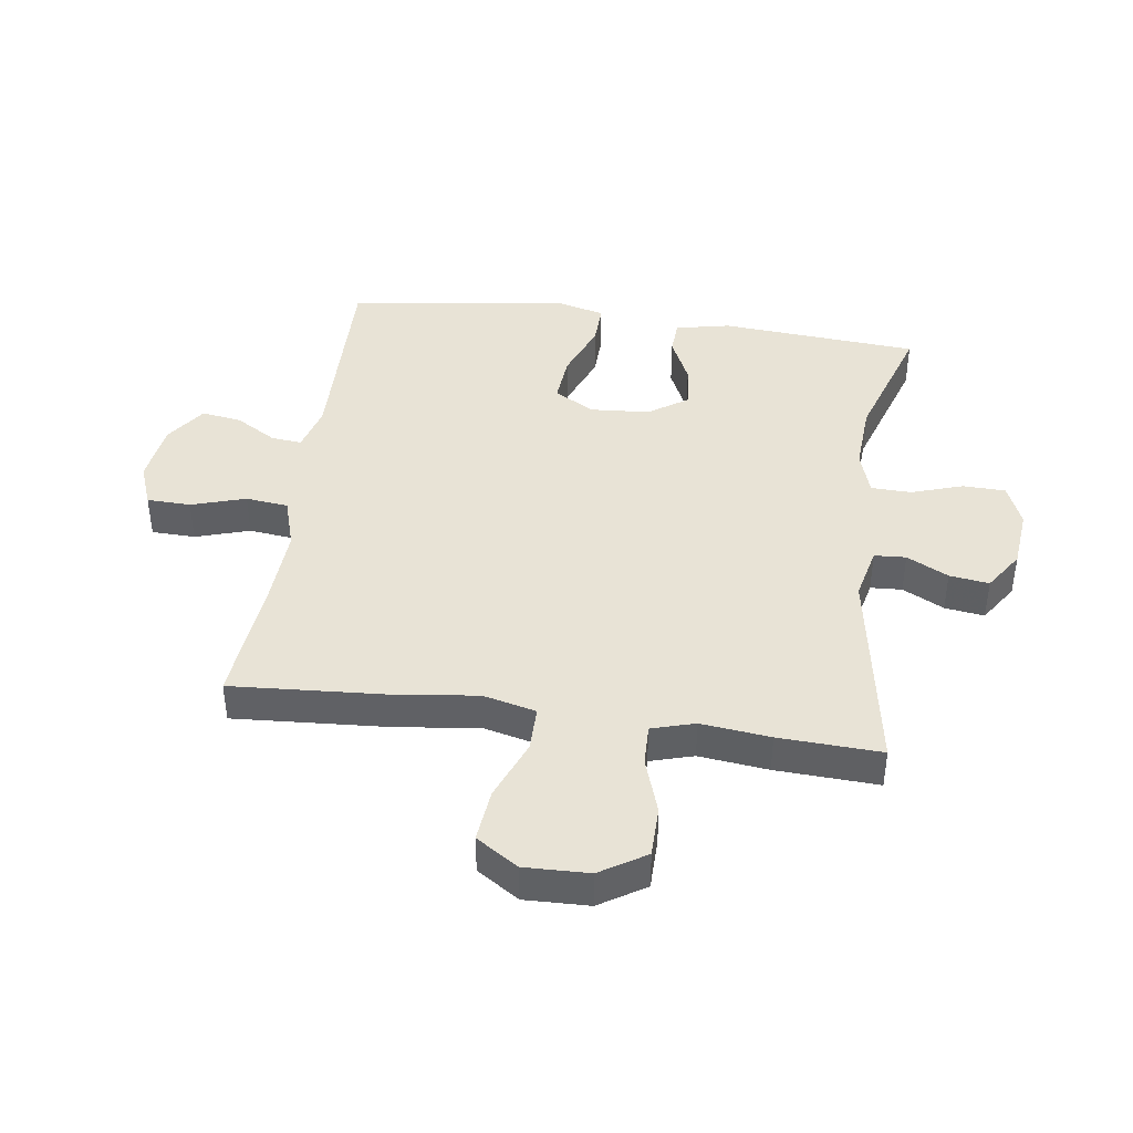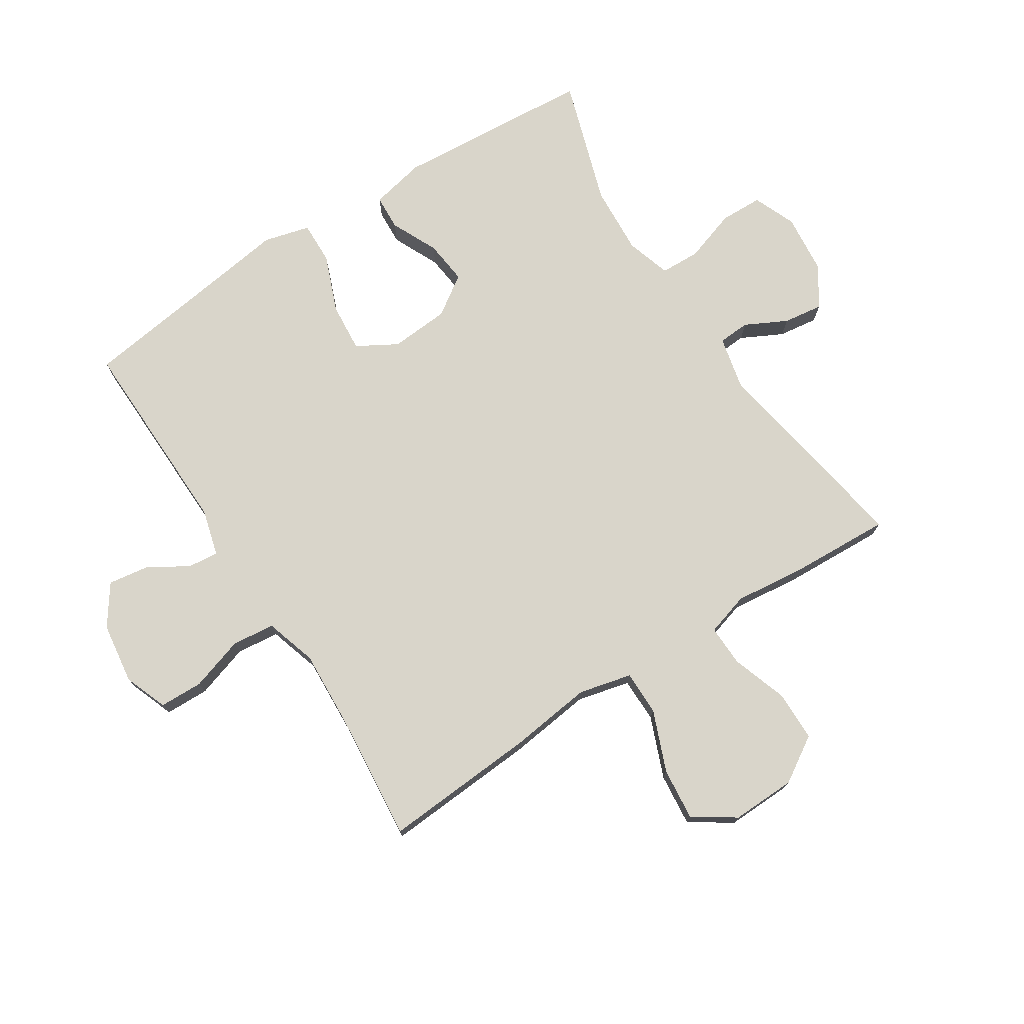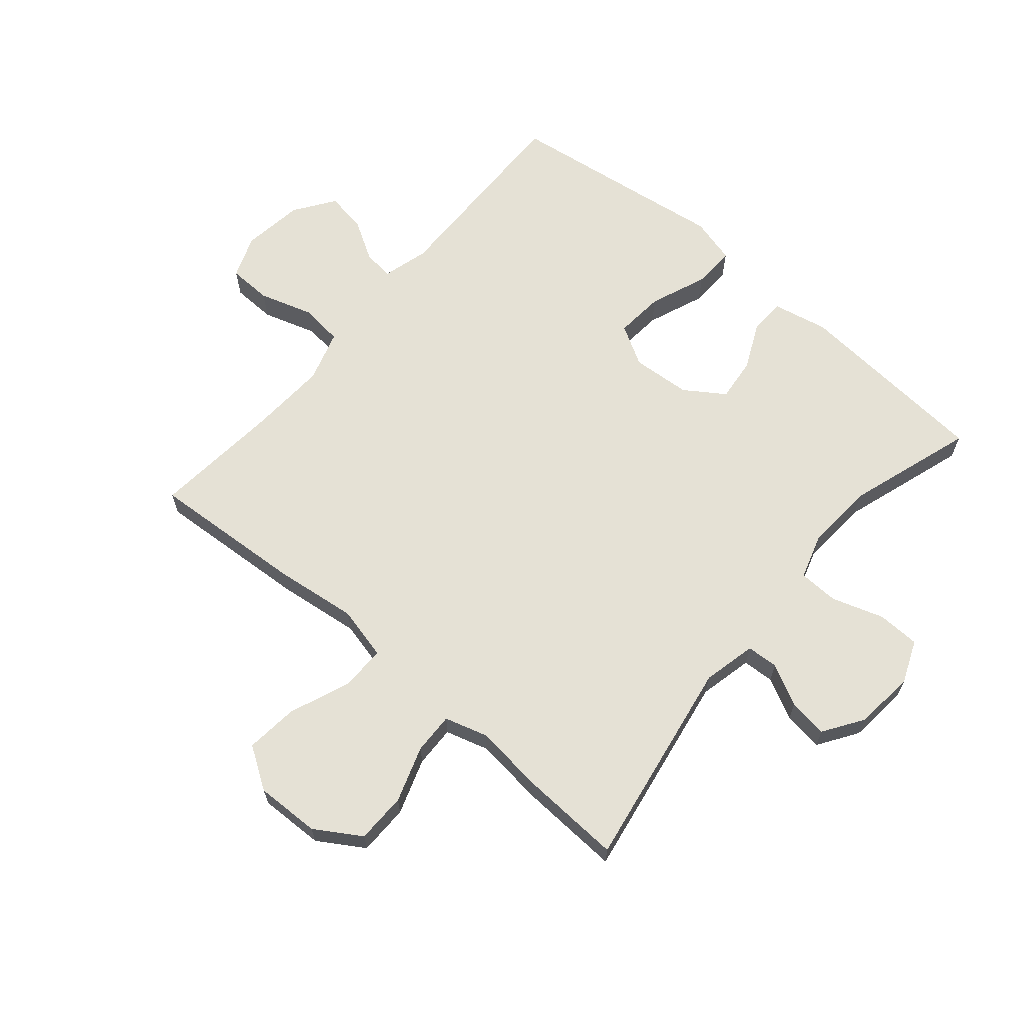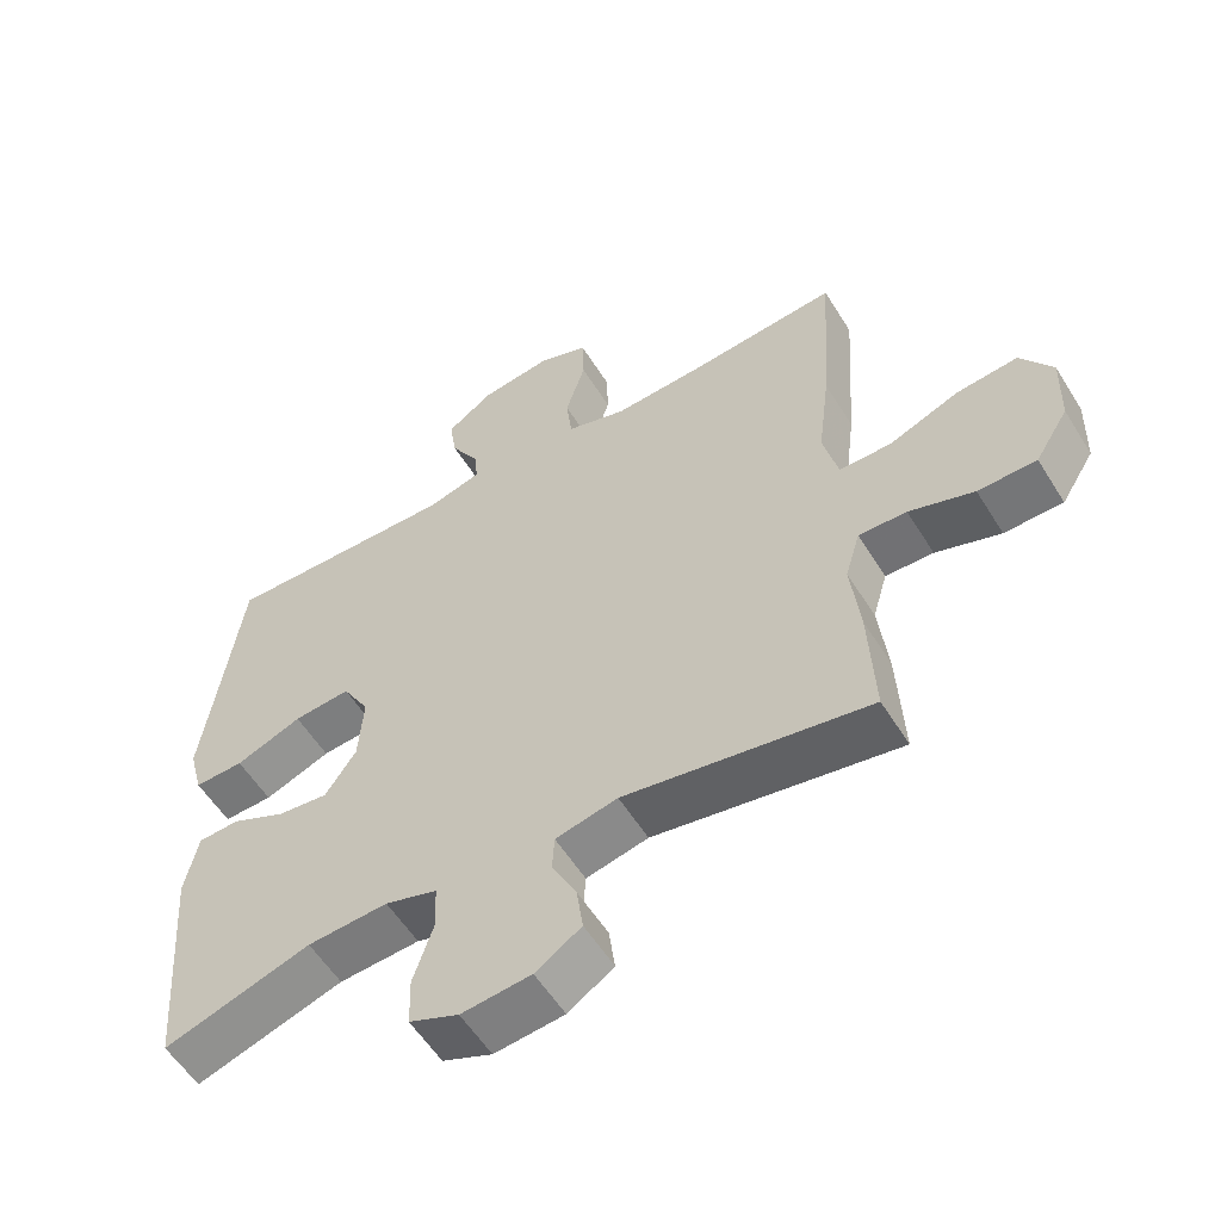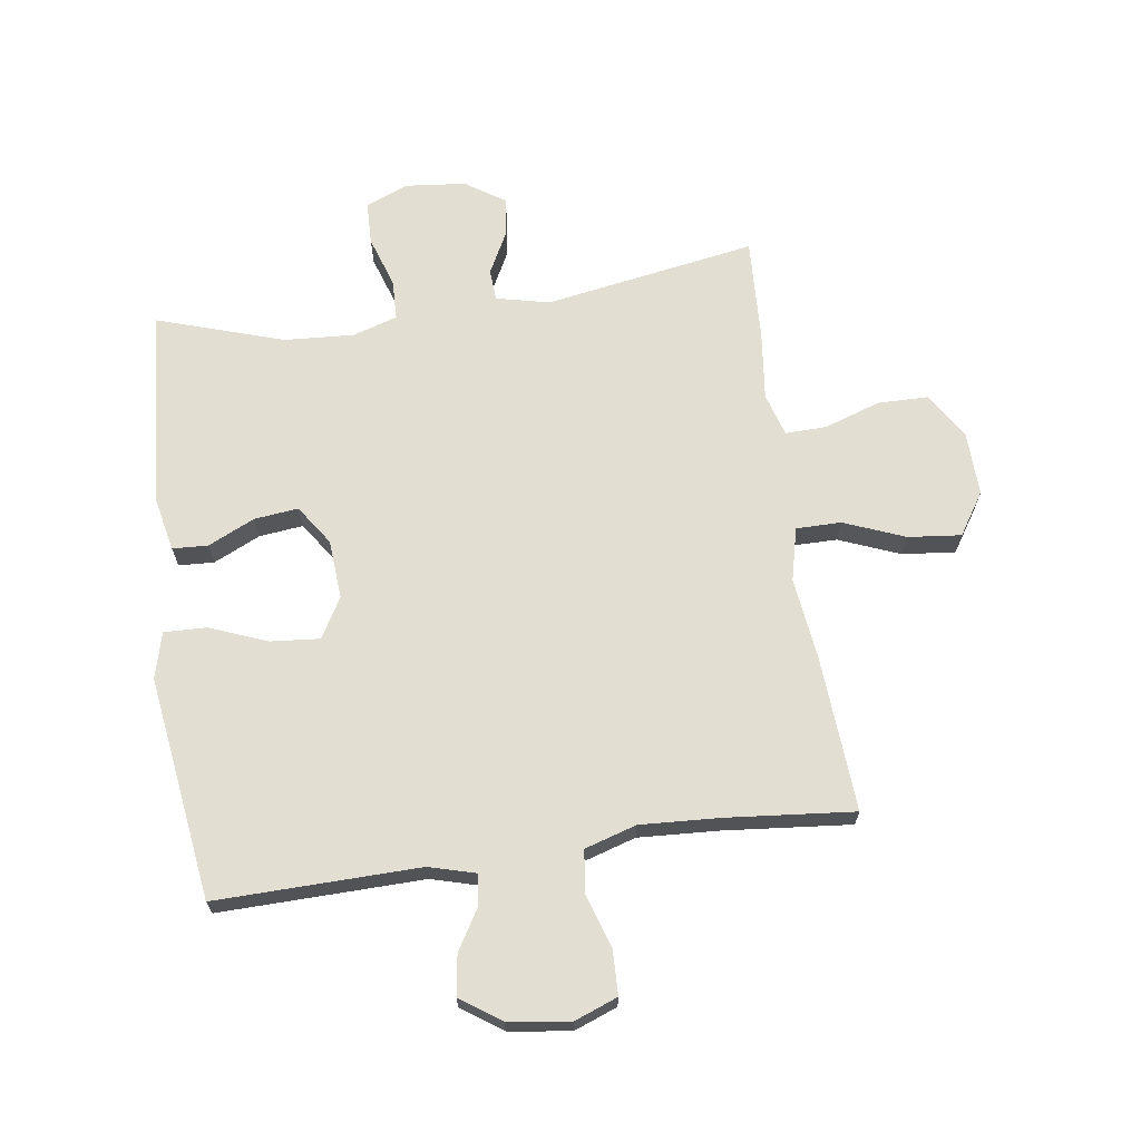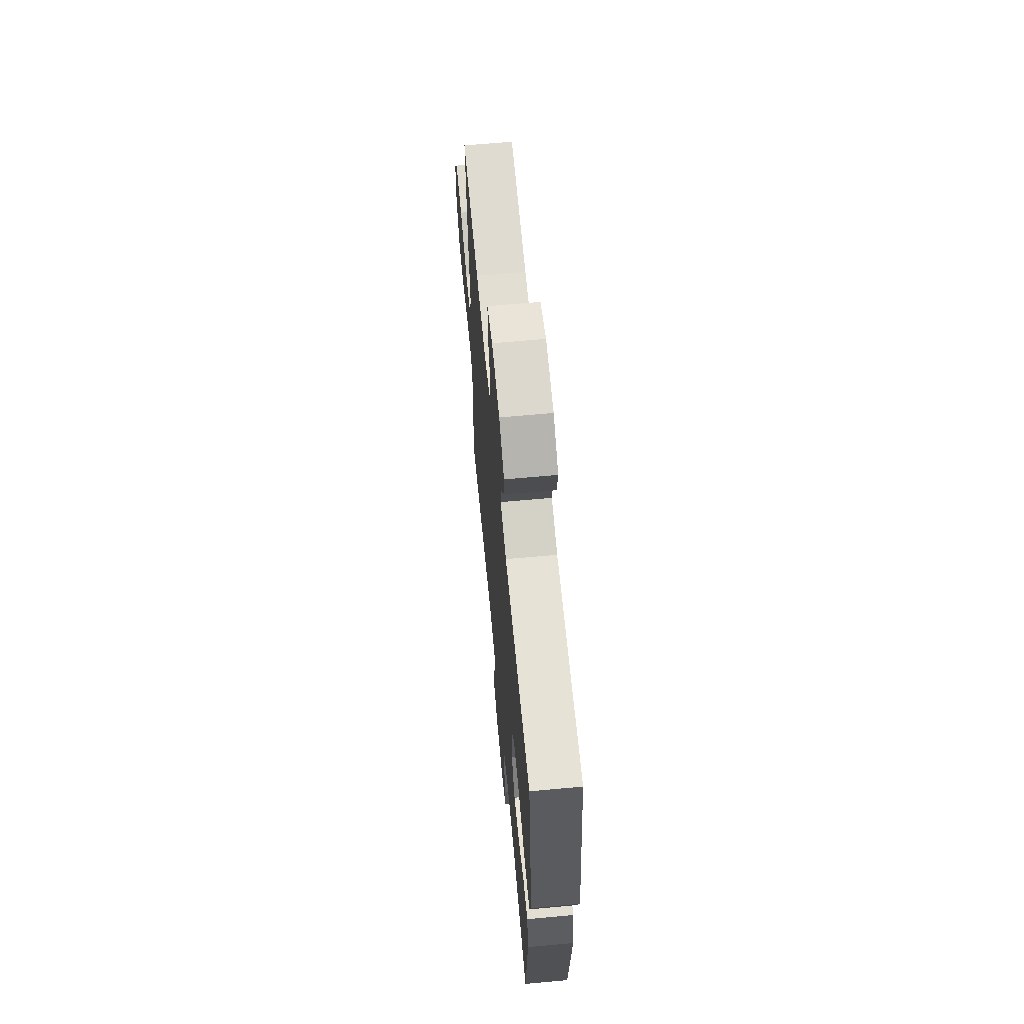
<metadata>
{"format":"obj","ext":"obj","renderer":"f3d","projection":"perspective","resolution":1024,"background":"white","views":[{"elev":41.8,"azim":98.0,"up":"+Y"},{"elev":74.7,"azim":57.2,"up":"+Y"},{"elev":65.1,"azim":130.4,"up":"+Y"},{"elev":-56.4,"azim":31.5,"up":"+Z"},{"elev":67.5,"azim":-8.1,"up":"+Y"},{"elev":64.8,"azim":-95.3,"up":"+Z"}]}
</metadata>
<code>
v 0.5 0.07 0.5
v 0.483 0.07 0.246
v 0.466 0.07 0.109
v 0.487 0.07 0.022
v 0.561 0.07 0.022
v 0.661 0.07 0.062
v 0.748 0.07 0.071
v 0.793 0.07 0.002
v 0.79 0.07 -0.104
v 0.743 0.07 -0.179
v 0.66 0.07 -0.18
v 0.568 0.07 -0.149
v 0.5 0.07 -0.147
v 0.479 0.07 -0.218
v 0.492 0.07 -0.332
v 0.5 0.07 -0.5
v 0.153 0.07 -0.441
v 0.065 0.07 -0.461
v 0.062 0.07 -0.513
v 0.097 0.07 -0.581
v 0.106 0.07 -0.646
v 0.041 0.07 -0.689
v -0.058 0.07 -0.699
v -0.128 0.07 -0.67
v -0.13 0.07 -0.6
v -0.102 0.07 -0.515
v -0.104 0.07 -0.449
v -0.178 0.07 -0.426
v -0.292 0.07 -0.433
v -0.5 0.07 -0.5
v -0.525 0.07 -0.174
v -0.506 0.07 -0.084
v -0.448 0.07 -0.081
v -0.371 0.07 -0.117
v -0.299 0.07 -0.125
v -0.255 0.07 -0.06
v -0.248 0.07 0.037
v -0.286 0.07 0.103
v -0.367 0.07 0.096
v -0.461 0.07 0.059
v -0.531 0.07 0.057
v -0.551 0.07 0.133
v -0.534 0.07 0.253
v -0.5 0.07 0.5
v -0.166 0.07 0.493
v -0.09 0.07 0.514
v -0.095 0.07 0.564
v -0.135 0.07 0.631
v -0.145 0.07 0.697
v -0.079 0.07 0.743
v 0.022 0.07 0.757
v 0.093 0.07 0.73
v 0.095 0.07 0.658
v 0.067 0.07 0.569
v 0.075 0.07 0.499
v 0.16 0.07 0.473
v 0.289 0.07 0.48
v 0.5 0 0.5
v 0.483 0 0.246
v 0.466 0 0.109
v 0.487 0 0.022
v 0.561 0 0.022
v 0.661 0 0.062
v 0.748 0 0.071
v 0.793 0 0.002
v 0.79 0 -0.104
v 0.743 0 -0.179
v 0.66 0 -0.18
v 0.568 0 -0.149
v 0.5 0 -0.147
v 0.479 0 -0.218
v 0.492 0 -0.332
v 0.5 0 -0.5
v 0.153 0 -0.441
v 0.065 0 -0.461
v 0.062 0 -0.513
v 0.097 0 -0.581
v 0.106 0 -0.646
v 0.041 0 -0.689
v -0.058 0 -0.699
v -0.128 0 -0.67
v -0.13 0 -0.6
v -0.102 0 -0.515
v -0.104 0 -0.449
v -0.178 0 -0.426
v -0.292 0 -0.433
v -0.5 0 -0.5
v -0.525 0 -0.174
v -0.506 0 -0.084
v -0.448 0 -0.081
v -0.371 0 -0.117
v -0.299 0 -0.125
v -0.255 0 -0.06
v -0.248 0 0.037
v -0.286 0 0.103
v -0.367 0 0.096
v -0.461 0 0.059
v -0.531 0 0.057
v -0.551 0 0.133
v -0.534 0 0.253
v -0.5 0 0.5
v -0.166 0 0.493
v -0.09 0 0.514
v -0.095 0 0.564
v -0.135 0 0.631
v -0.145 0 0.697
v -0.079 0 0.743
v 0.022 0 0.757
v 0.093 0 0.73
v 0.095 0 0.658
v 0.067 0 0.569
v 0.075 0 0.499
v 0.16 0 0.473
v 0.289 0 0.48
f 52 53 54
f 51 52 54
f 50 51 54
f 49 50 54
f 48 49 54
f 47 48 54
f 46 47 54 55
f 45 46 55 56
f 43 44 45 56
f 43 56 57
f 42 43 57
f 41 42 57
f 40 41 57
f 39 40 57
f 32 33 34
f 31 32 34
f 30 31 34
f 29 30 34
f 28 29 34 35
f 27 28 35 36
f 24 25 26
f 23 24 26
f 22 23 26
f 21 22 26
f 20 21 26
f 19 20 26
f 18 19 26 27
f 27 36 37
f 18 27 37
f 17 18 37
f 17 37 38
f 16 17 38
f 15 16 38
f 14 15 38
f 10 11 12
f 9 10 12
f 8 9 12
f 7 8 12
f 6 7 12
f 5 6 12
f 4 5 12 13
f 57 1 2 3
f 13 14 38
f 4 13 38
f 3 4 38
f 57 3 38
f 38 39 57
f 111 110 109
f 111 109 108
f 111 108 107
f 111 107 106
f 111 106 105
f 111 105 104
f 112 111 104 103
f 113 112 103 102
f 113 102 101 100
f 114 113 100
f 114 100 99
f 114 99 98
f 114 98 97
f 114 97 96
f 91 90 89
f 91 89 88
f 91 88 87
f 91 87 86
f 92 91 86 85
f 93 92 85 84
f 83 82 81
f 83 81 80
f 83 80 79
f 83 79 78
f 83 78 77
f 83 77 76
f 84 83 76 75
f 94 93 84
f 94 84 75
f 94 75 74
f 95 94 74
f 95 74 73
f 95 73 72
f 95 72 71
f 69 68 67
f 69 67 66
f 69 66 65
f 69 65 64
f 69 64 63
f 69 63 62
f 70 69 62 61
f 60 59 58 114
f 95 71 70
f 95 70 61
f 95 61 60
f 95 60 114
f 114 96 95
f 1 58 59 2
f 2 59 60 3
f 3 60 61 4
f 4 61 62 5
f 5 62 63 6
f 6 63 64 7
f 7 64 65 8
f 8 65 66 9
f 9 66 67 10
f 10 67 68 11
f 11 68 69 12
f 12 69 70 13
f 13 70 71 14
f 14 71 72 15
f 15 72 73 16
f 16 73 74 17
f 17 74 75 18
f 18 75 76 19
f 19 76 77 20
f 20 77 78 21
f 21 78 79 22
f 22 79 80 23
f 23 80 81 24
f 24 81 82 25
f 25 82 83 26
f 26 83 84 27
f 27 84 85 28
f 28 85 86 29
f 29 86 87 30
f 30 87 88 31
f 31 88 89 32
f 32 89 90 33
f 33 90 91 34
f 34 91 92 35
f 35 92 93 36
f 36 93 94 37
f 37 94 95 38
f 38 95 96 39
f 39 96 97 40
f 40 97 98 41
f 41 98 99 42
f 42 99 100 43
f 43 100 101 44
f 44 101 102 45
f 45 102 103 46
f 46 103 104 47
f 47 104 105 48
f 48 105 106 49
f 49 106 107 50
f 50 107 108 51
f 51 108 109 52
f 52 109 110 53
f 53 110 111 54
f 54 111 112 55
f 55 112 113 56
f 56 113 114 57
f 57 114 58 1

</code>
